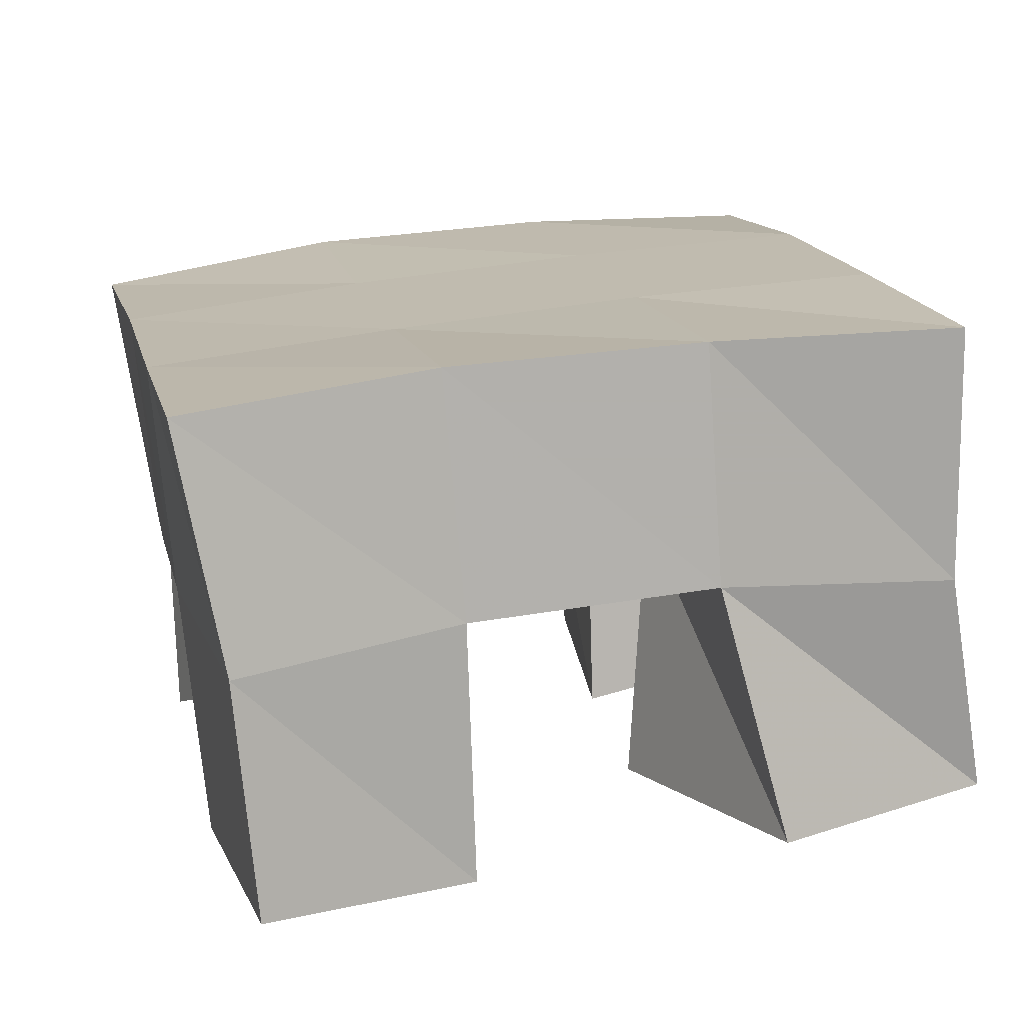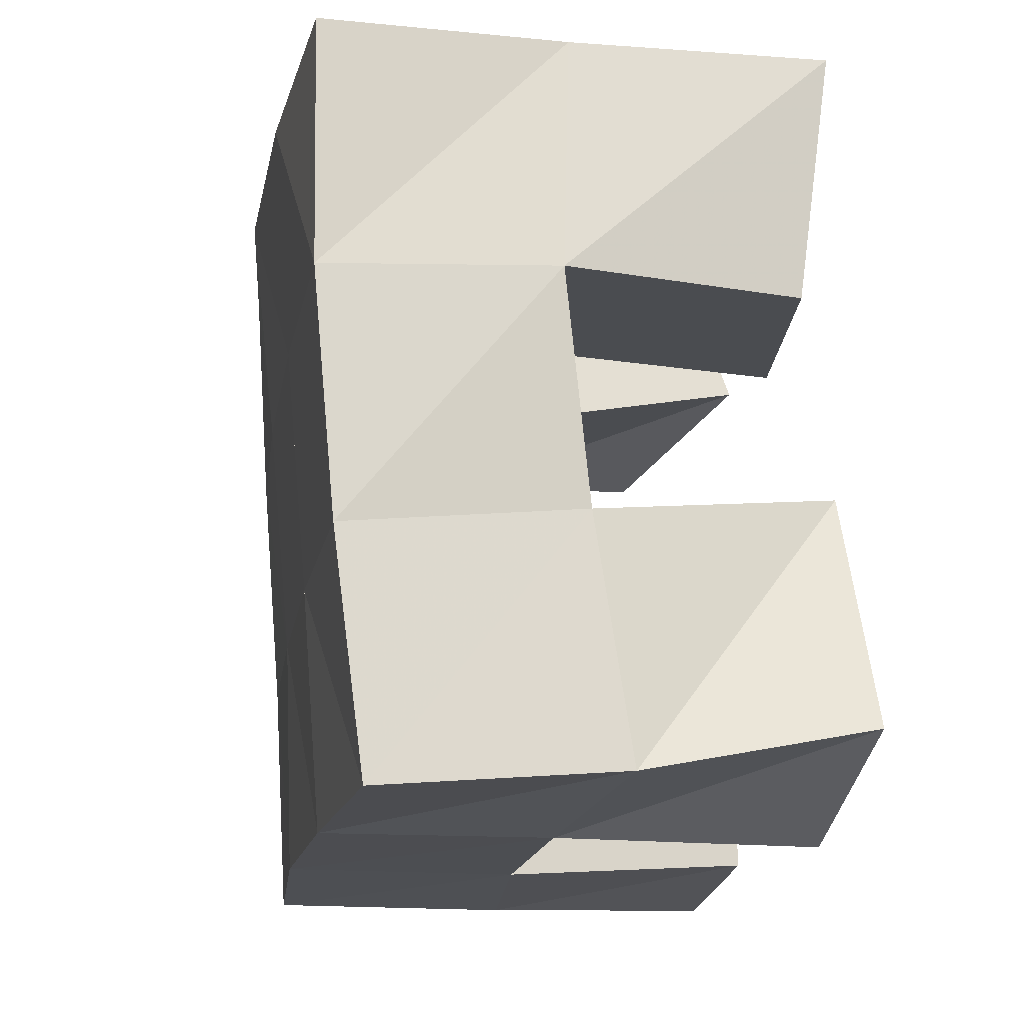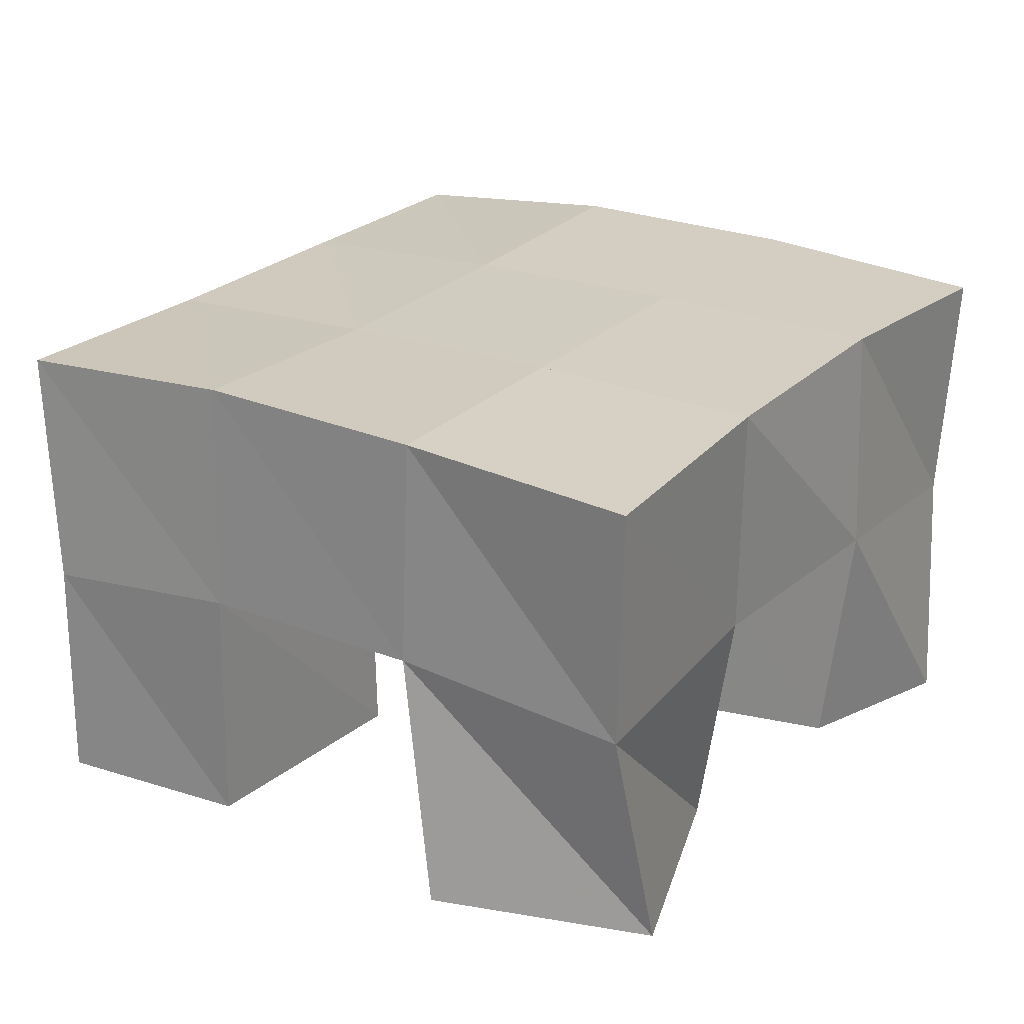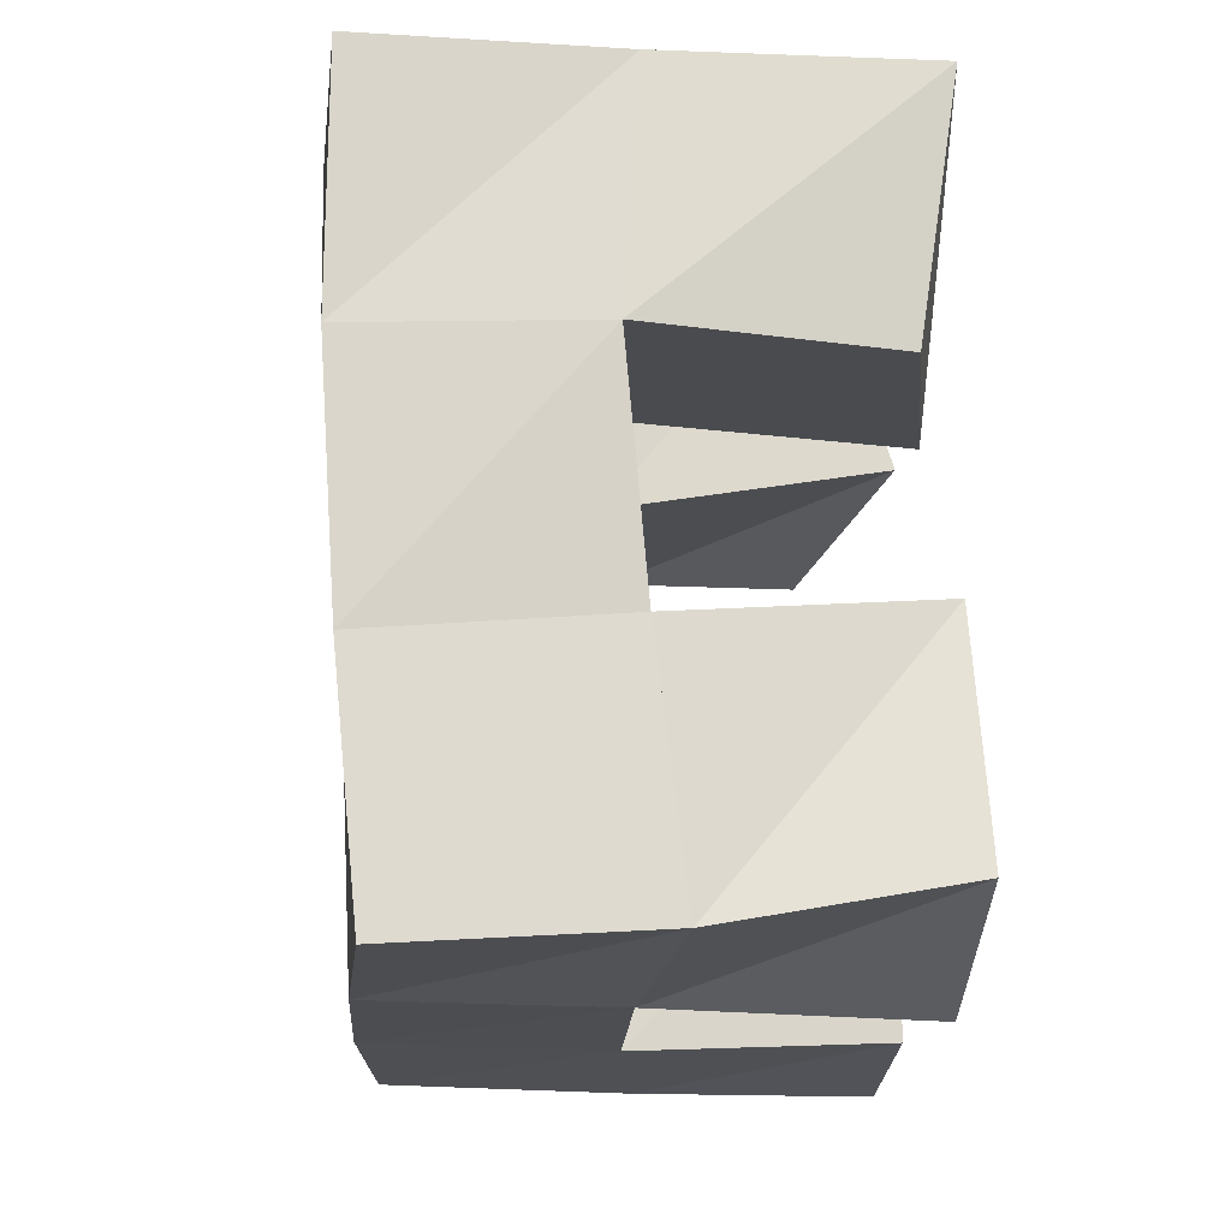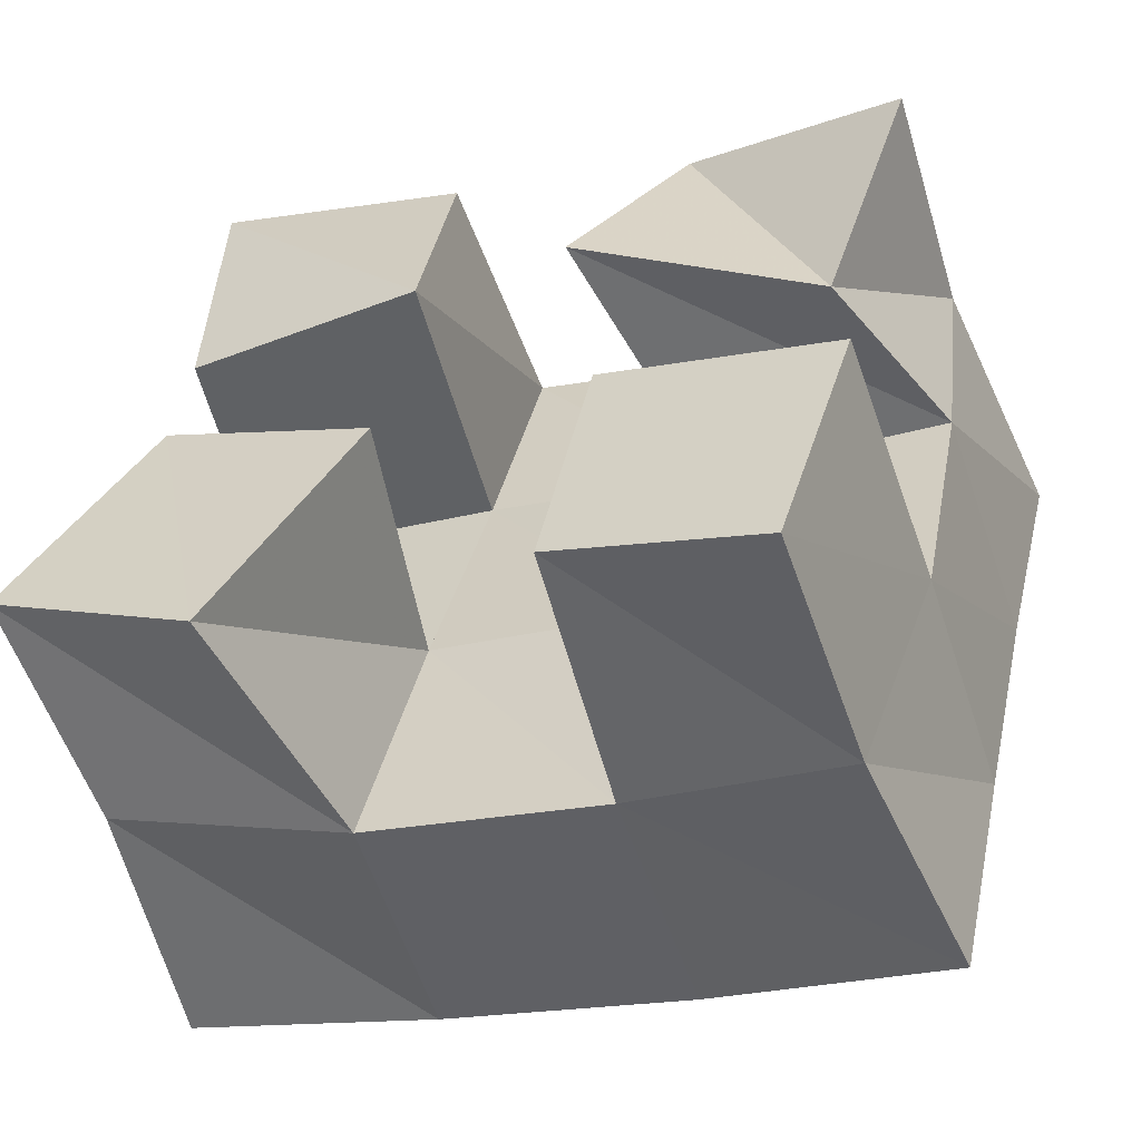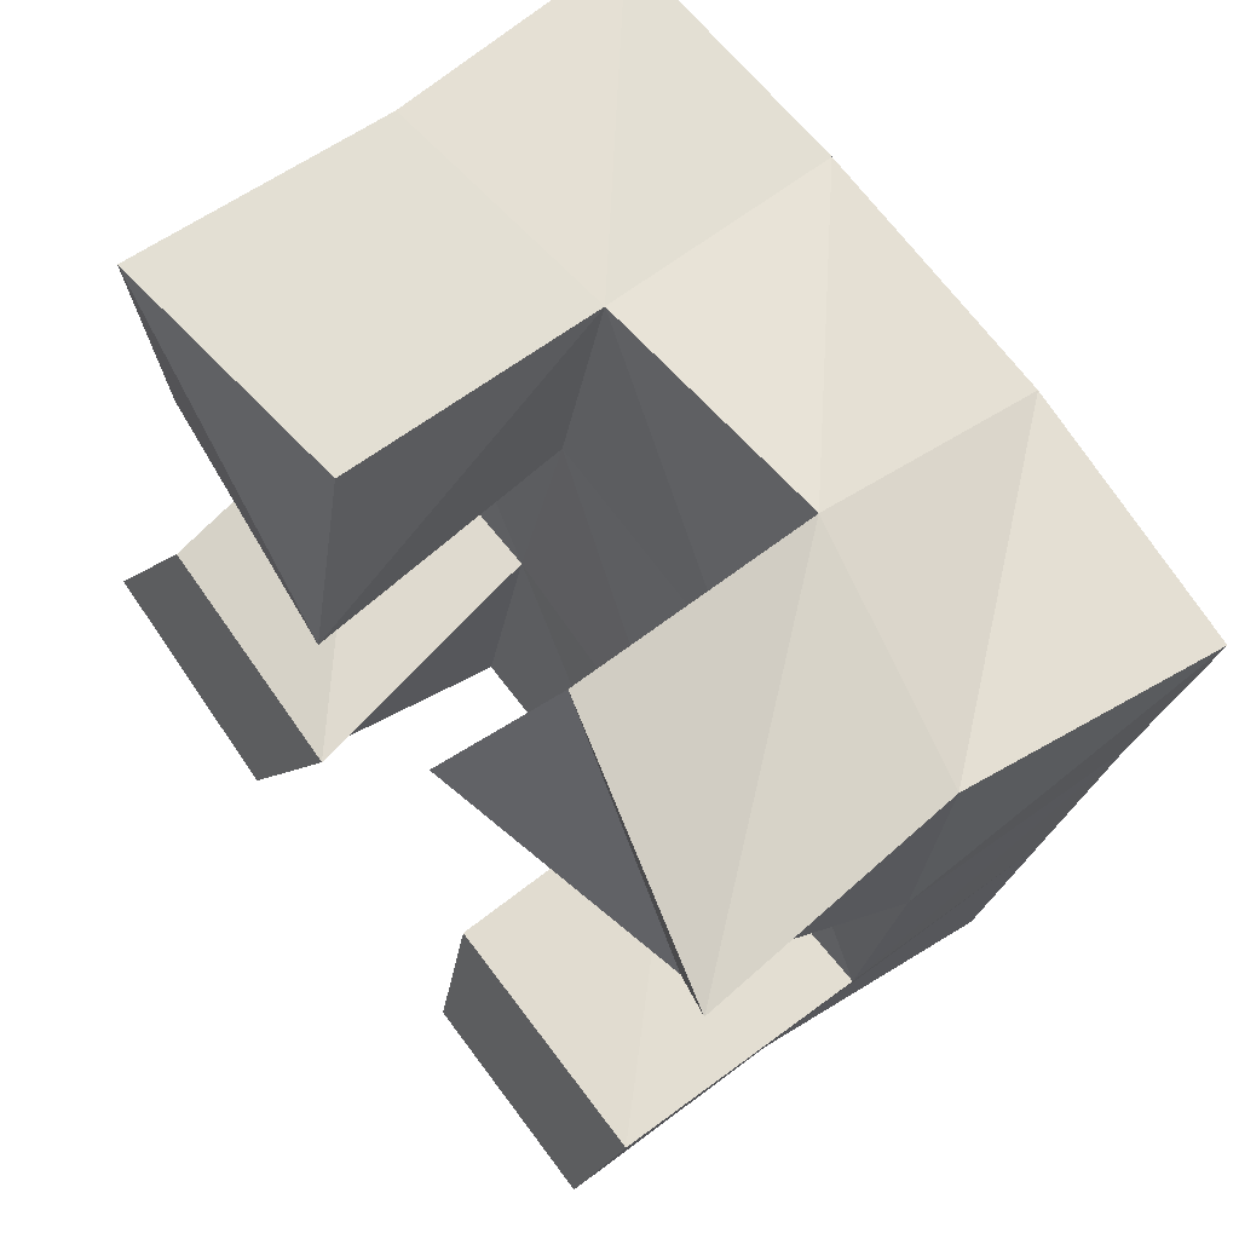
<metadata>
{"format":"obj","ext":"obj","renderer":"f3d","projection":"perspective","resolution":1024,"background":"white","views":[{"elev":-76.2,"azim":-175.4,"up":"+Z"},{"elev":-4.2,"azim":-100.1,"up":"+Z"},{"elev":22.8,"azim":-133.2,"up":"+Y"},{"elev":-4.1,"azim":-92.7,"up":"+Z"},{"elev":-56.9,"azim":17.9,"up":"+Z"},{"elev":58.7,"azim":50.8,"up":"+Z"}]}
</metadata>
<code>
v 0.4853 0.1 0.1252
v 0.4896 0.1458 0.1176
v 0.5267 0.1 0.101
v 0.5365 0.1522 0.1029
v 0.5136 0.1001 0.1696
v 0.5019 0.1514 0.1665
v 0.5558 0.1 0.15
v 0.548 0.153 0.1556
v 0.5927 0.1 0.2
v 0.6059 0.1545 0.1937
v 0.6405 0.1142 0.1812
v 0.6551 0.1511 0.1833
v 0.6162 0.1112 0.2457
v 0.6167 0.1603 0.2468
v 0.662 0.1 0.2223
v 0.6611 0.1509 0.2312
v 0.5115 0.1072 0.2093
v 0.5073 0.1556 0.2135
v 0.5619 0.1 0.2
v 0.559 0.155 0.2044
v 0.5169 0.1 0.2585
v 0.5211 0.1519 0.261
v 0.5669 0.105 0.251
v 0.5689 0.1567 0.2535
v 0.5876 0.1 0.0933
v 0.5851 0.1521 0.09212
v 0.628 0.1001 0.07982
v 0.629 0.148 0.08059
v 0.5979 0.1 0.1463
v 0.5965 0.1505 0.144
v 0.6438 0.1 0.1336
v 0.6452 0.1521 0.1338
v 0.486 0.1965 0.1154
v 0.5358 0.1996 0.1043
v 0.498 0.2008 0.1632
v 0.5472 0.2014 0.1526
v 0.5086 0.2035 0.2129
v 0.5577 0.2041 0.202
v 0.5181 0.2025 0.2626
v 0.567 0.2063 0.2508
v 0.5857 0.2007 0.09386
v 0.5966 0.2005 0.1419
v 0.6071 0.2034 0.191
v 0.6176 0.207 0.2392
v 0.6351 0.1977 0.08203
v 0.6456 0.1986 0.131
v 0.6562 0.2008 0.1808
v 0.6677 0.2022 0.2291
f 1 2 4
f 3 1 4
f 2 6 8
f 4 2 8
f 6 5 7
f 8 6 7
f 5 1 3
f 7 5 3
f 8 7 3
f 4 8 3
f 2 1 5
f 6 2 5
f 9 10 12
f 11 9 12
f 10 14 16
f 12 10 16
f 14 13 15
f 16 14 15
f 13 9 11
f 15 13 11
f 16 15 11
f 12 16 11
f 10 9 13
f 14 10 13
f 17 18 20
f 19 17 20
f 18 22 24
f 20 18 24
f 22 21 23
f 24 22 23
f 21 17 19
f 23 21 19
f 24 23 19
f 20 24 19
f 18 17 21
f 22 18 21
f 25 26 28
f 27 25 28
f 26 30 32
f 28 26 32
f 30 29 31
f 32 30 31
f 29 25 27
f 31 29 27
f 32 31 27
f 28 32 27
f 26 25 29
f 30 26 29
f 2 33 34
f 4 2 34
f 33 35 36
f 34 33 36
f 35 6 8
f 36 35 8
f 6 2 4
f 8 6 4
f 36 8 4
f 34 36 4
f 33 2 6
f 35 33 6
f 6 35 36
f 8 6 36
f 35 37 38
f 36 35 38
f 37 18 20
f 38 37 20
f 18 6 8
f 20 18 8
f 38 20 8
f 36 38 8
f 35 6 18
f 37 35 18
f 18 37 38
f 20 18 38
f 37 39 40
f 38 37 40
f 39 22 24
f 40 39 24
f 22 18 20
f 24 22 20
f 40 24 20
f 38 40 20
f 37 18 22
f 39 37 22
f 4 34 41
f 26 4 41
f 34 36 42
f 41 34 42
f 36 8 30
f 42 36 30
f 8 4 26
f 30 8 26
f 42 30 26
f 41 42 26
f 34 4 8
f 36 34 8
f 8 36 42
f 30 8 42
f 36 38 43
f 42 36 43
f 38 20 10
f 43 38 10
f 20 8 30
f 10 20 30
f 43 10 30
f 42 43 30
f 36 8 20
f 38 36 20
f 20 38 43
f 10 20 43
f 38 40 44
f 43 38 44
f 40 24 14
f 44 40 14
f 24 20 10
f 14 24 10
f 44 14 10
f 43 44 10
f 38 20 24
f 40 38 24
f 26 41 45
f 28 26 45
f 41 42 46
f 45 41 46
f 42 30 32
f 46 42 32
f 30 26 28
f 32 30 28
f 46 32 28
f 45 46 28
f 41 26 30
f 42 41 30
f 30 42 46
f 32 30 46
f 42 43 47
f 46 42 47
f 43 10 12
f 47 43 12
f 10 30 32
f 12 10 32
f 47 12 32
f 46 47 32
f 42 30 10
f 43 42 10
f 10 43 47
f 12 10 47
f 43 44 48
f 47 43 48
f 44 14 16
f 48 44 16
f 14 10 12
f 16 14 12
f 48 16 12
f 47 48 12
f 43 10 14
f 44 43 14

</code>
